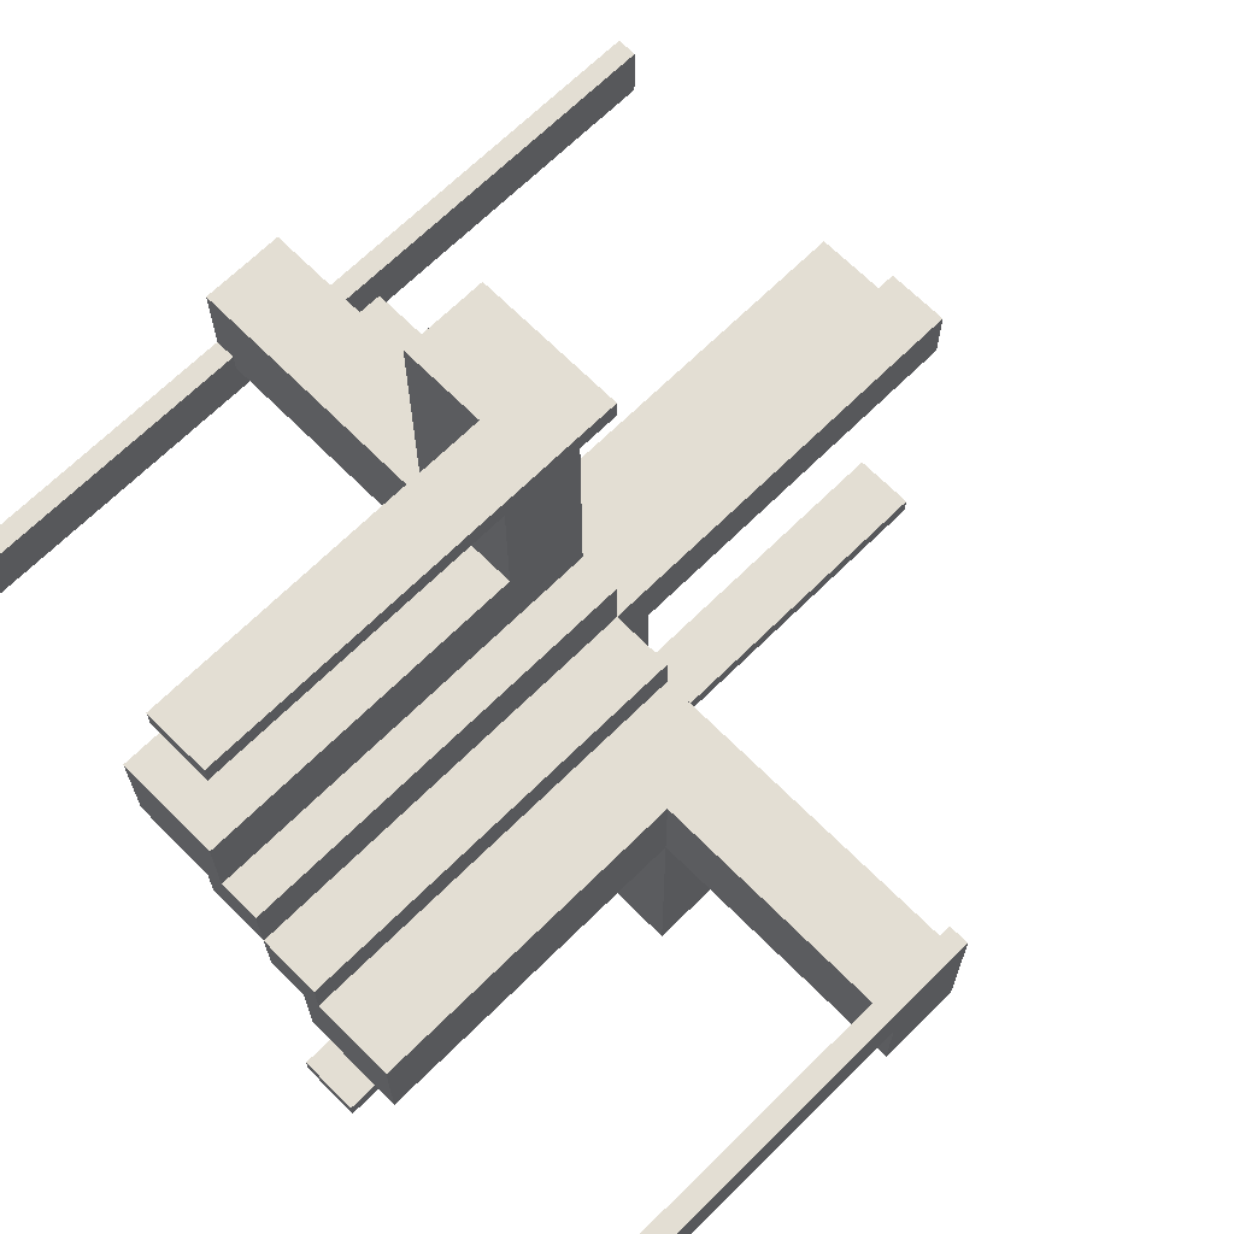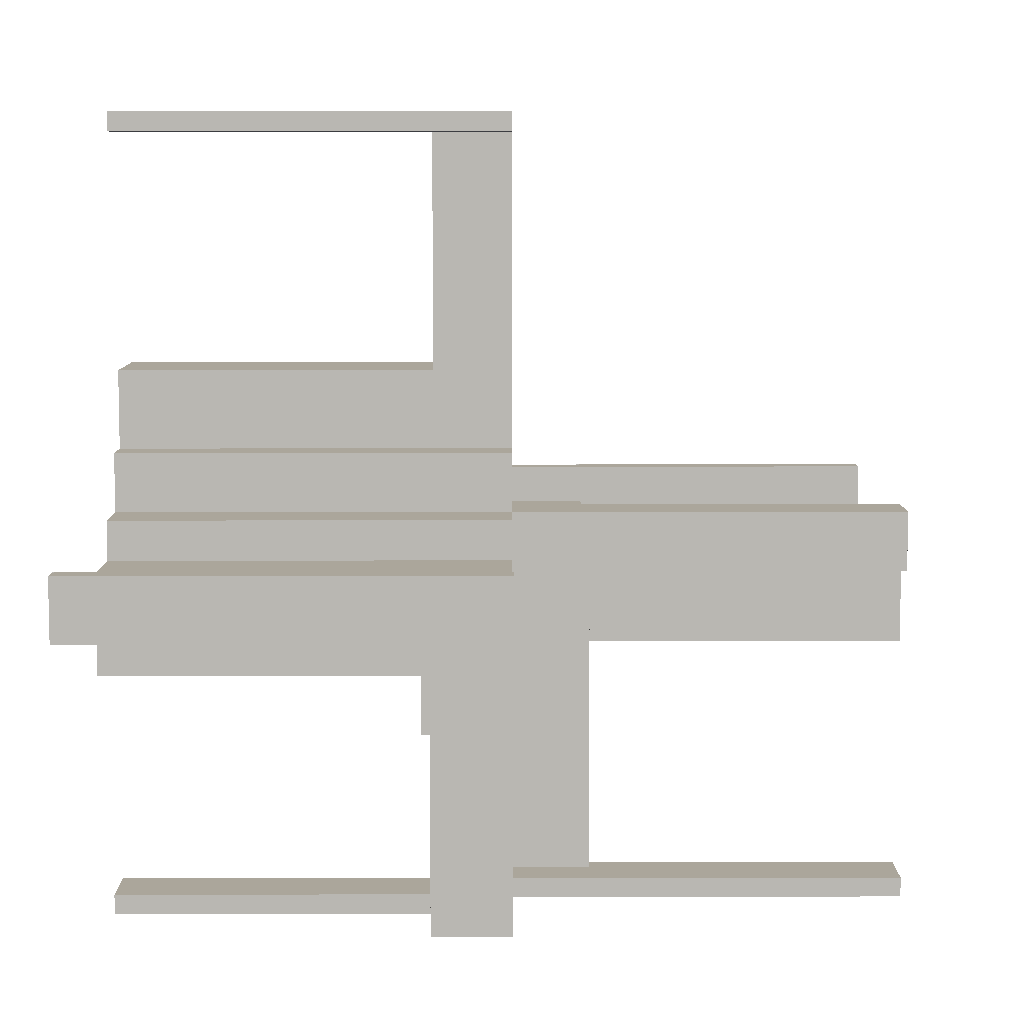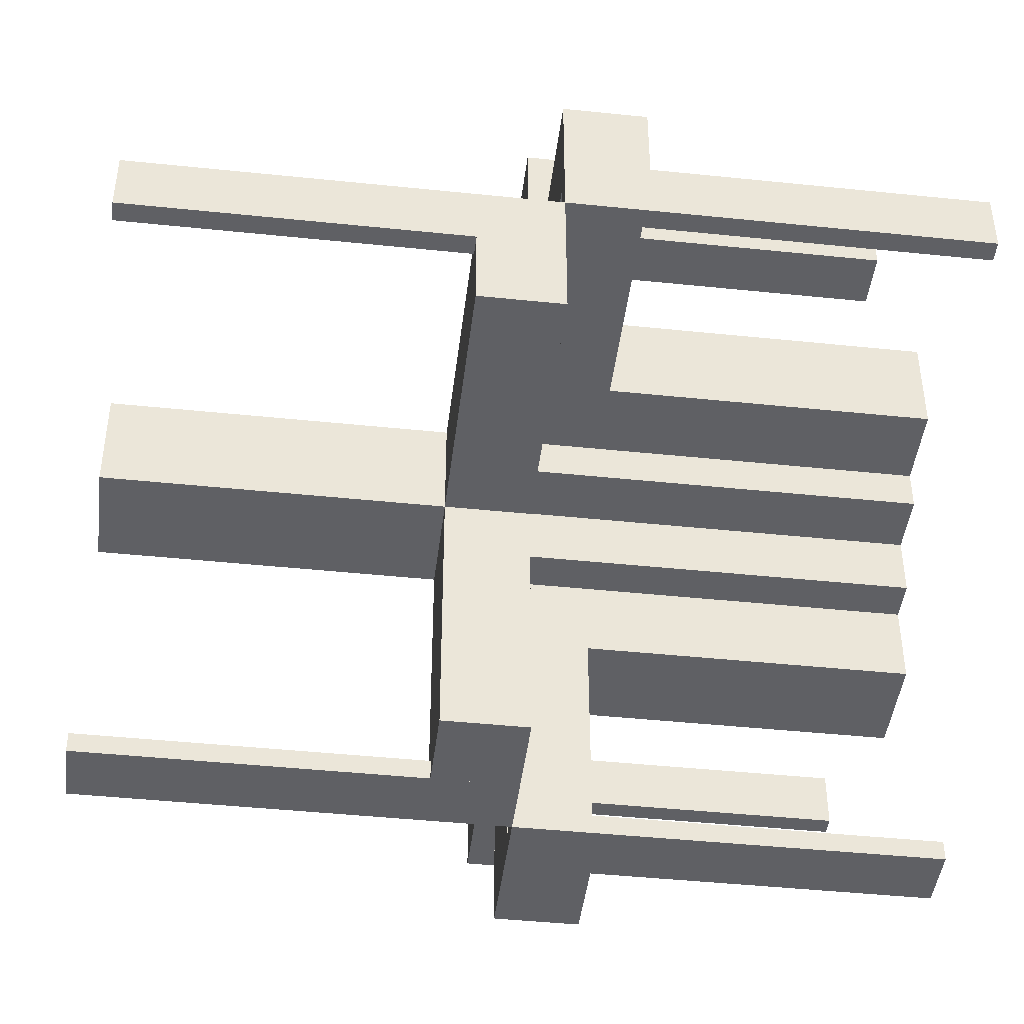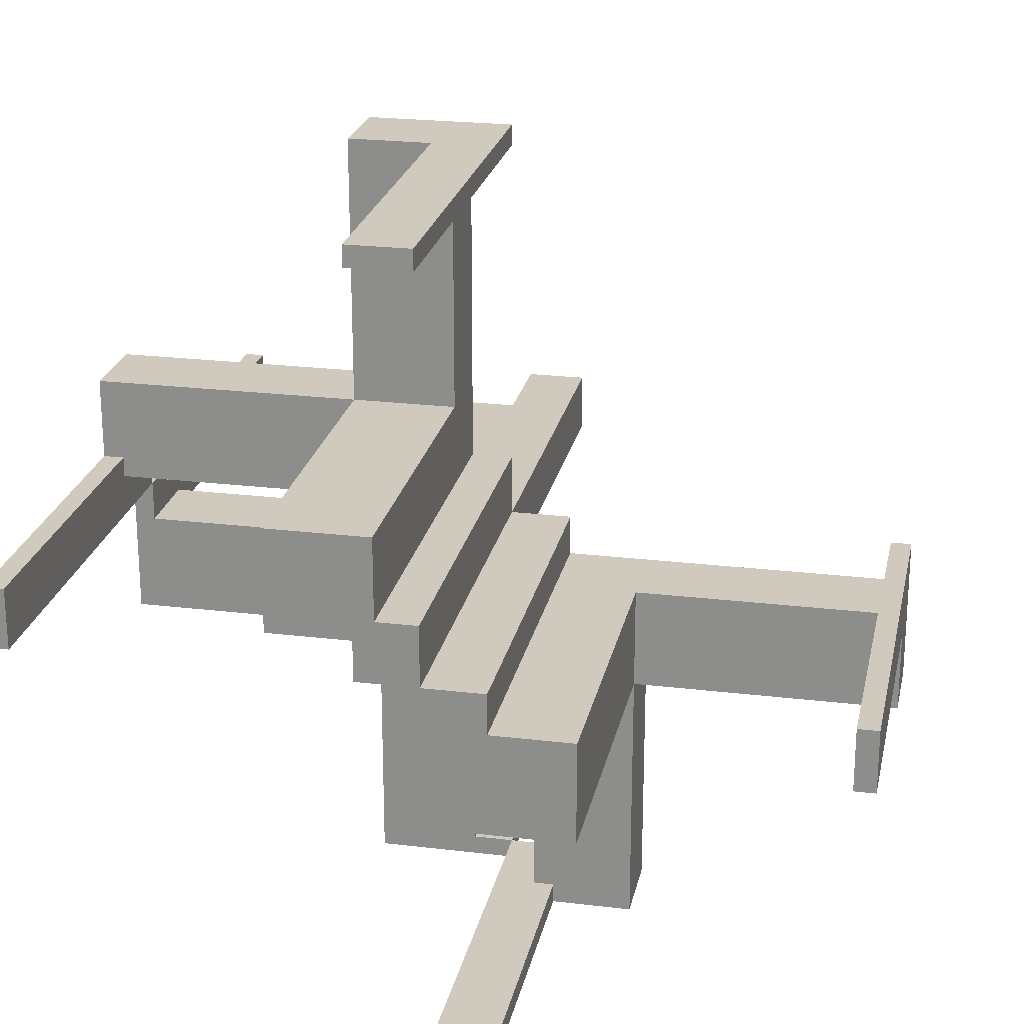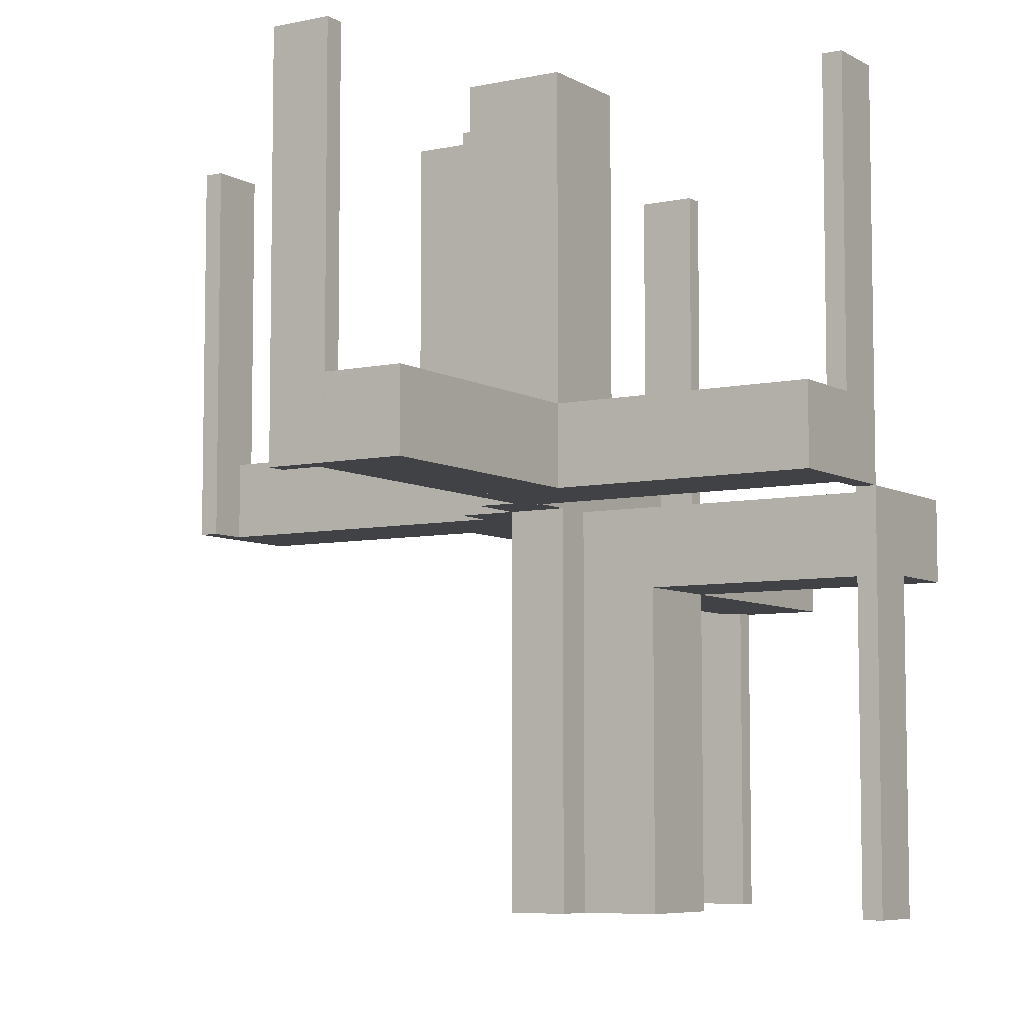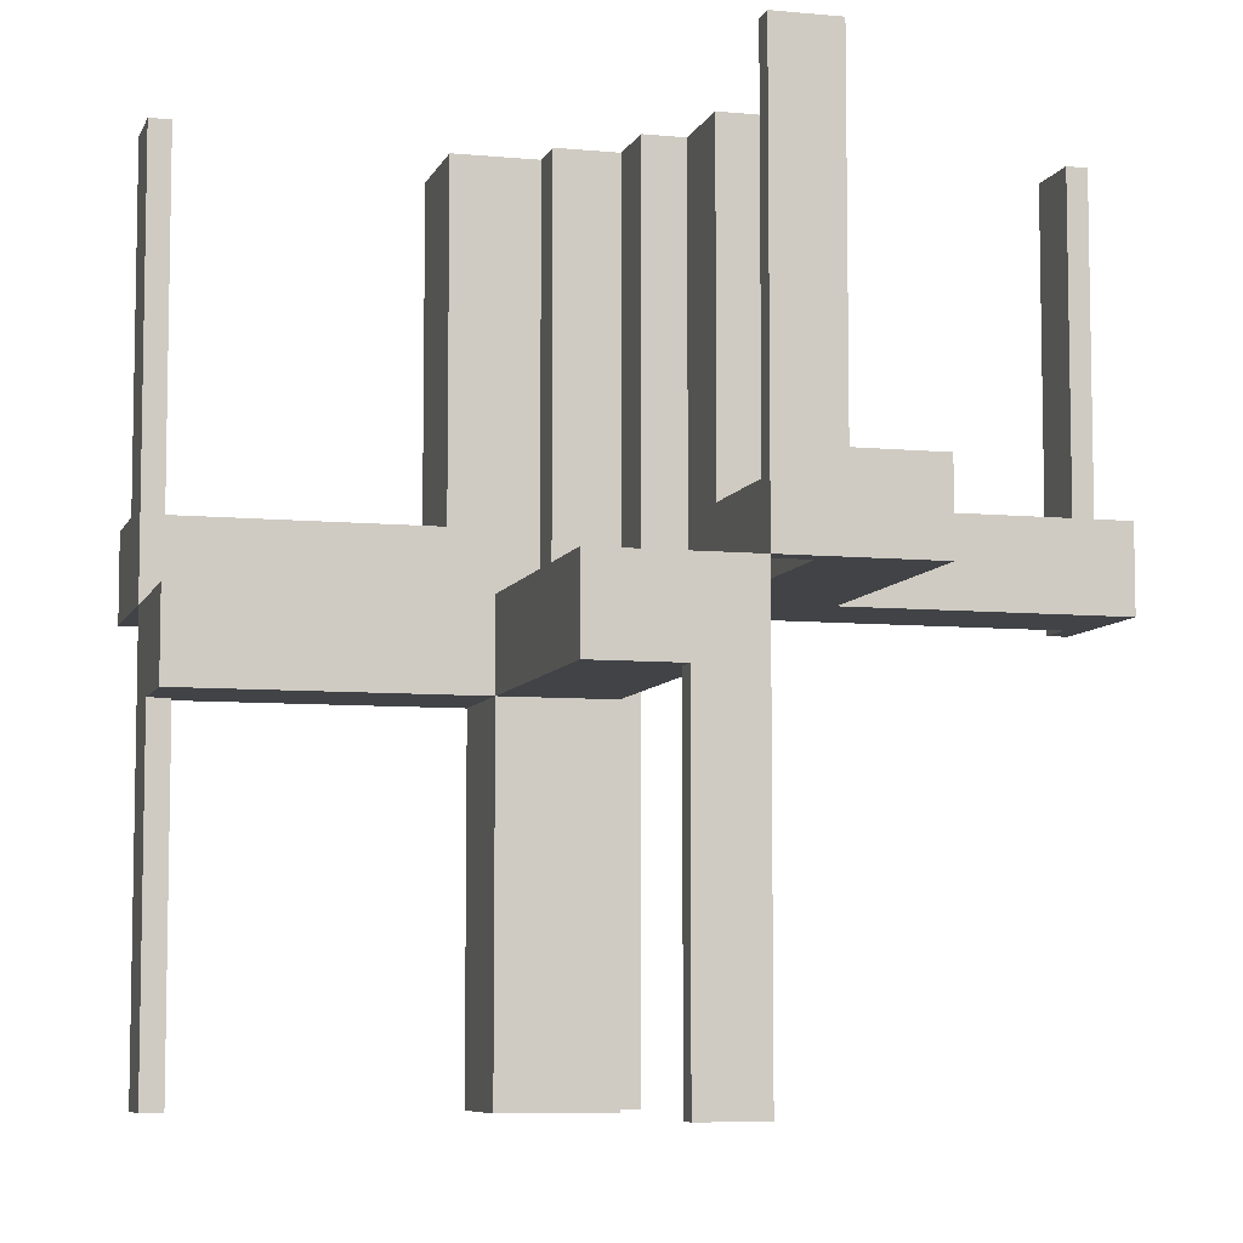
<metadata>
{"format":"obj","ext":"obj","renderer":"f3d","projection":"perspective","resolution":1024,"background":"white","views":[{"elev":67.3,"azim":45.2,"up":"+Y"},{"elev":7.9,"azim":89.8,"up":"+Y"},{"elev":-44.7,"azim":-96.9,"up":"+Y"},{"elev":23.1,"azim":11.6,"up":"+Y"},{"elev":-6.7,"azim":-147.6,"up":"+Z"},{"elev":-7.2,"azim":-15.4,"up":"+Z"}]}
</metadata>
<code>
v 0 0 0
v 0 0 -0.5
v 0 0 0.5
v 0 -0.075 0
v 0 -0.075 -0.5
v 0 -0.075 0.5
v 0 -0.475 0
v 0 -0.475 -0.5
v 0 -0.475 0.5
v 0 -0.5 0
v 0 -0.5 -0.5
v 0 -0.5 0.5
v 0 0.5 0
v 0 0.5 0.5
v 0 0.475 0
v 0 0.475 0.5
v 0 0.075 0
v 0 0.075 0.5
v -0.075 0 0
v -0.075 0 -0.5
v -0.075 0 0.5
v -0.075 -0.475 0
v -0.075 -0.475 -0.5
v -0.075 -0.475 -0.1
v -0.075 0.05 0
v -0.075 0.05 0.5
v -0.075 -0.5 0
v -0.075 -0.5 -0.5
v -0.075 -0.5 -0.1
v -0.075 0.5 0
v -0.075 0.5 0.1
v -0.075 0.5 0.5
v -0.075 -0.05 0
v -0.075 -0.05 -0.5
v -0.075 0.475 0
v -0.075 0.475 0.1
v -0.075 0.475 0.5
v -0.475 0 0
v -0.475 0 -0.5
v -0.475 0 0.5
v -0.475 -0.075 0
v -0.475 -0.075 -0.5
v -0.475 -0.075 -0.1
v -0.475 0.05 0
v -0.475 0.05 0.1
v -0.475 -0.05 0
v -0.475 -0.05 -0.1
v -0.475 0.075 0
v -0.475 0.075 0.1
v -0.475 0.075 0.5
v 0.05 -0.075 0
v 0.05 -0.075 0.5
v 0.05 -0.475 0
v 0.05 -0.475 0.1
v 0.05 -0.175 0
v 0.05 -0.175 0.05
v 0.05 -0.175 0.1
v 0.05 -0.175 0.5
v 0.05 -0.05 0
v 0.05 -0.05 0.05
v 0.05 -0.05 0.1
v 0.05 -0.05 0.5
v 0.175 -0.5 0
v 0.175 -0.5 0.1
v 0.175 -0.175 0
v 0.175 -0.175 0.05
v 0.175 -0.175 0.1
v 0.175 -0.175 0.5
v 0.175 -0.05 0.05
v 0.175 -0.05 0.1
v 0.175 -0.05 0.5
v -0.5 0 0
v -0.5 0 -0.5
v -0.5 0 0.5
v -0.5 -0.075 0
v -0.5 -0.075 -0.5
v -0.5 -0.075 -0.1
v -0.5 0.175 0
v -0.5 0.175 0.1
v -0.5 -0.175 0
v -0.5 -0.175 -0.1
v -0.5 0.075 0
v -0.5 0.075 0.1
v -0.5 0.075 0.5
v 0.5 0 0
v 0.5 0 0.5
v 0.5 -0.075 0
v 0.5 -0.075 0.1
v 0.5 -0.075 0.5
v 0.5 -0.175 0
v 0.5 -0.175 0.1
v -0.175 0.05 0.05
v -0.175 0.05 0.1
v -0.175 0.05 0.5
v -0.175 0.175 0
v -0.175 0.175 0.05
v -0.175 0.175 0.1
v -0.175 0.175 0.5
v -0.175 -0.5 0
v -0.175 -0.5 -0.1
v -0.175 0.5 0
v -0.175 0.5 0.1
v -0.175 -0.175 0
v -0.175 -0.175 -0.5
v -0.175 -0.175 -0.1
v -0.175 -0.175 -0.05
v -0.175 -0.05 -0.5
v -0.175 -0.05 -0.1
v -0.175 -0.05 -0.05
v -0.05 -0.075 0
v -0.05 -0.075 -0.5
v -0.05 -0.475 0
v -0.05 -0.475 -0.1
v -0.05 0.05 0
v -0.05 0.05 0.05
v -0.05 0.05 0.1
v -0.05 0.05 0.5
v -0.05 0.175 0
v -0.05 0.175 0.05
v -0.05 0.175 0.1
v -0.05 0.175 0.5
v -0.05 -0.175 0
v -0.05 -0.175 -0.5
v -0.05 -0.175 -0.1
v -0.05 -0.175 -0.05
v -0.05 -0.05 0
v -0.05 -0.05 -0.5
v -0.05 -0.05 -0.1
v -0.05 -0.05 -0.05
v -0.05 0.475 0
v -0.05 0.475 0.1
v -0.05 0.075 0
v -0.05 0.075 0.5
v 0.475 0 0
v 0.475 0 0.5
v 0.475 -0.075 0
v 0.475 -0.075 0.1
v 0.475 -0.075 0.5
v 0.475 -0.05 0
v 0.475 -0.05 0.1
v 0.075 0 0
v 0.075 0 0.5
v 0.075 -0.475 0
v 0.075 -0.475 0.1
v 0.075 -0.475 0.5
v 0.075 -0.5 0
v 0.075 -0.5 0.1
v 0.075 -0.5 0.5
v 0.075 -0.05 0
v 0.075 -0.05 0.5
f 124 123 127
f 127 128 124
f 128 127 107
f 107 108 128
f 105 104 123
f 123 124 105
f 104 107 127
f 127 123 104
f 108 107 104
f 104 105 108
f 128 108 105
f 105 124 128
f 108 109 129
f 129 128 108
f 129 109 106
f 106 125 129
f 100 29 27
f 27 99 100
f 22 24 113
f 113 112 22
f 22 27 29
f 29 24 22
f 99 27 22
f 122 103 22
f 99 22 103
f 112 122 22
f 106 103 122
f 122 125 106
f 100 99 103
f 103 106 100
f 108 106 109
f 100 106 108
f 125 128 129
f 113 125 112
f 122 112 125
f 128 125 113
f 24 128 113
f 108 24 100
f 29 100 24
f 128 24 108
f 129 126 122
f 122 125 129
f 125 106 109
f 109 129 125
f 81 80 75
f 75 77 81
f 41 46 47
f 47 43 41
f 41 43 77
f 77 75 41
f 81 77 43
f 108 105 43
f 81 43 105
f 47 108 43
f 105 108 109
f 109 106 105
f 108 47 109
f 46 109 47
f 129 109 126
f 46 126 109
f 125 122 106
f 80 106 122
f 105 106 81
f 80 81 106
f 41 80 122
f 75 80 41
f 126 46 41
f 122 126 41
f 111 5 4
f 4 110 111
f 126 127 111
f 111 110 126
f 33 19 20
f 20 34 33
f 33 34 127
f 127 126 33
f 4 5 2
f 2 1 4
f 1 2 20
f 20 19 1
f 34 20 127
f 2 127 20
f 111 127 5
f 2 5 127
f 33 126 19
f 1 19 126
f 110 4 126
f 1 126 4
f 129 126 122
f 122 125 129
f 125 106 109
f 109 129 125
f 81 80 75
f 75 77 81
f 41 46 47
f 47 43 41
f 41 43 77
f 77 75 41
f 81 77 43
f 108 105 43
f 81 43 105
f 47 108 43
f 105 108 109
f 109 106 105
f 108 47 109
f 46 109 47
f 129 109 126
f 46 126 109
f 125 122 106
f 80 106 122
f 105 106 81
f 80 81 106
f 41 80 122
f 75 80 41
f 126 46 41
f 122 126 41
f 108 109 129
f 129 128 108
f 129 109 106
f 106 125 129
f 100 29 27
f 27 99 100
f 22 24 113
f 113 112 22
f 22 27 29
f 29 24 22
f 99 27 22
f 122 103 22
f 99 22 103
f 112 122 22
f 106 103 122
f 122 125 106
f 100 99 103
f 103 106 100
f 108 106 109
f 100 106 108
f 125 128 129
f 113 125 112
f 122 112 125
f 128 125 113
f 24 128 113
f 108 24 100
f 29 100 24
f 128 24 108
f 124 123 127
f 127 128 124
f 128 127 107
f 107 108 128
f 105 104 123
f 123 124 105
f 104 107 127
f 127 123 104
f 108 107 104
f 104 105 108
f 128 108 105
f 105 124 128
f 41 75 76
f 76 42 41
f 38 39 73
f 73 72 38
f 41 42 39
f 39 38 41
f 42 76 73
f 73 39 42
f 76 75 72
f 72 73 76
f 75 41 38
f 38 72 75
f 22 23 28
f 28 27 22
f 7 10 11
f 11 8 7
f 22 7 8
f 8 23 22
f 23 8 11
f 11 28 23
f 28 11 10
f 10 27 28
f 27 10 7
f 7 22 27
f 120 121 117
f 117 116 120
f 116 117 94
f 94 93 116
f 97 98 121
f 121 120 97
f 98 94 117
f 117 121 98
f 93 94 98
f 98 97 93
f 116 93 97
f 97 120 116
f 93 92 115
f 115 116 93
f 115 92 96
f 96 119 115
f 102 31 30
f 30 101 102
f 35 36 131
f 131 130 35
f 35 30 31
f 31 36 35
f 101 30 35
f 118 95 35
f 101 35 95
f 130 118 35
f 96 95 118
f 118 119 96
f 102 101 95
f 95 96 102
f 93 96 92
f 102 96 93
f 119 116 115
f 131 119 130
f 118 130 119
f 116 119 131
f 36 116 131
f 93 36 102
f 31 102 36
f 116 36 93
f 115 114 118
f 118 119 115
f 119 96 92
f 92 115 119
f 79 78 82
f 82 83 79
f 48 44 45
f 45 49 48
f 48 49 83
f 83 82 48
f 79 83 49
f 93 97 49
f 79 49 97
f 45 93 49
f 97 93 92
f 92 96 97
f 93 45 92
f 44 92 45
f 115 92 114
f 44 114 92
f 119 118 96
f 78 96 118
f 97 96 79
f 78 79 96
f 48 78 118
f 82 78 48
f 114 44 48
f 118 114 48
f 133 18 17
f 17 132 133
f 114 117 133
f 133 132 114
f 25 19 21
f 21 26 25
f 25 26 117
f 117 114 25
f 17 18 3
f 3 1 17
f 1 3 21
f 21 19 1
f 26 21 117
f 3 117 21
f 133 117 18
f 3 18 117
f 25 114 19
f 1 19 114
f 132 17 114
f 1 114 17
f 115 114 118
f 118 119 115
f 119 96 92
f 92 115 119
f 79 78 82
f 82 83 79
f 48 44 45
f 45 49 48
f 48 49 83
f 83 82 48
f 79 83 49
f 93 97 49
f 79 49 97
f 45 93 49
f 97 93 92
f 92 96 97
f 93 45 92
f 44 92 45
f 115 92 114
f 44 114 92
f 119 118 96
f 78 96 118
f 97 96 79
f 78 79 96
f 48 78 118
f 82 78 48
f 114 44 48
f 118 114 48
f 93 92 115
f 115 116 93
f 115 92 96
f 96 119 115
f 102 31 30
f 30 101 102
f 35 36 131
f 131 130 35
f 35 30 31
f 31 36 35
f 101 30 35
f 118 95 35
f 101 35 95
f 130 118 35
f 96 95 118
f 118 119 96
f 102 101 95
f 95 96 102
f 93 96 92
f 102 96 93
f 119 116 115
f 131 119 130
f 118 130 119
f 116 119 131
f 36 116 131
f 93 36 102
f 31 102 36
f 116 36 93
f 120 121 117
f 117 116 120
f 116 117 94
f 94 93 116
f 97 98 121
f 121 120 97
f 98 94 117
f 117 121 98
f 93 94 98
f 98 97 93
f 116 93 97
f 97 120 116
f 48 82 84
f 84 50 48
f 38 40 74
f 74 72 38
f 48 50 40
f 40 38 48
f 50 84 74
f 74 40 50
f 84 82 72
f 72 74 84
f 82 48 38
f 38 72 82
f 35 37 32
f 32 30 35
f 15 13 14
f 14 16 15
f 35 15 16
f 16 37 35
f 37 16 14
f 14 32 37
f 32 14 13
f 13 30 32
f 30 13 15
f 15 35 30
f 57 58 62
f 62 61 57
f 61 62 71
f 71 70 61
f 67 68 58
f 58 57 67
f 68 71 62
f 62 58 68
f 70 71 68
f 68 67 70
f 61 70 67
f 67 57 61
f 70 69 60
f 60 61 70
f 60 69 66
f 66 56 60
f 64 147 146
f 146 63 64
f 143 144 54
f 54 53 143
f 143 146 147
f 147 144 143
f 63 146 143
f 55 65 143
f 63 143 65
f 53 55 143
f 66 65 55
f 55 56 66
f 64 63 65
f 65 66 64
f 70 66 69
f 64 66 70
f 56 61 60
f 54 56 53
f 55 53 56
f 61 56 54
f 144 61 54
f 70 144 64
f 147 64 144
f 61 144 70
f 60 59 55
f 55 56 60
f 56 66 69
f 69 60 56
f 91 90 87
f 87 88 91
f 136 139 140
f 140 137 136
f 136 137 88
f 88 87 136
f 91 88 137
f 70 67 137
f 91 137 67
f 140 70 137
f 67 70 69
f 69 66 67
f 70 140 69
f 139 69 140
f 60 69 59
f 139 59 69
f 56 55 66
f 90 66 55
f 67 66 91
f 90 91 66
f 136 90 55
f 87 90 136
f 59 139 136
f 55 59 136
f 52 6 4
f 4 51 52
f 59 62 52
f 52 51 59
f 149 141 142
f 142 150 149
f 149 150 62
f 62 59 149
f 4 6 3
f 3 1 4
f 1 3 142
f 142 141 1
f 150 142 62
f 3 62 142
f 52 62 6
f 3 6 62
f 149 59 141
f 1 141 59
f 51 4 59
f 1 59 4
f 60 59 55
f 55 56 60
f 56 66 69
f 69 60 56
f 91 90 87
f 87 88 91
f 136 139 140
f 140 137 136
f 136 137 88
f 88 87 136
f 91 88 137
f 70 67 137
f 91 137 67
f 140 70 137
f 67 70 69
f 69 66 67
f 70 140 69
f 139 69 140
f 60 69 59
f 139 59 69
f 56 55 66
f 90 66 55
f 67 66 91
f 90 91 66
f 136 90 55
f 87 90 136
f 59 139 136
f 55 59 136
f 70 69 60
f 60 61 70
f 60 69 66
f 66 56 60
f 64 147 146
f 146 63 64
f 143 144 54
f 54 53 143
f 143 146 147
f 147 144 143
f 63 146 143
f 55 65 143
f 63 143 65
f 53 55 143
f 66 65 55
f 55 56 66
f 64 63 65
f 65 66 64
f 70 66 69
f 64 66 70
f 56 61 60
f 54 56 53
f 55 53 56
f 61 56 54
f 144 61 54
f 70 144 64
f 147 64 144
f 61 144 70
f 57 58 62
f 62 61 57
f 61 62 71
f 71 70 61
f 67 68 58
f 58 57 67
f 68 71 62
f 62 58 68
f 70 71 68
f 68 67 70
f 61 70 67
f 67 57 61
f 136 87 89
f 89 138 136
f 134 135 86
f 86 85 134
f 136 138 135
f 135 134 136
f 138 89 86
f 86 135 138
f 89 87 85
f 85 86 89
f 87 136 134
f 134 85 87
f 143 145 148
f 148 146 143
f 7 10 12
f 12 9 7
f 143 7 9
f 9 145 143
f 145 9 12
f 12 148 145
f 148 12 10
f 10 146 148
f 146 10 7
f 7 143 146

</code>
